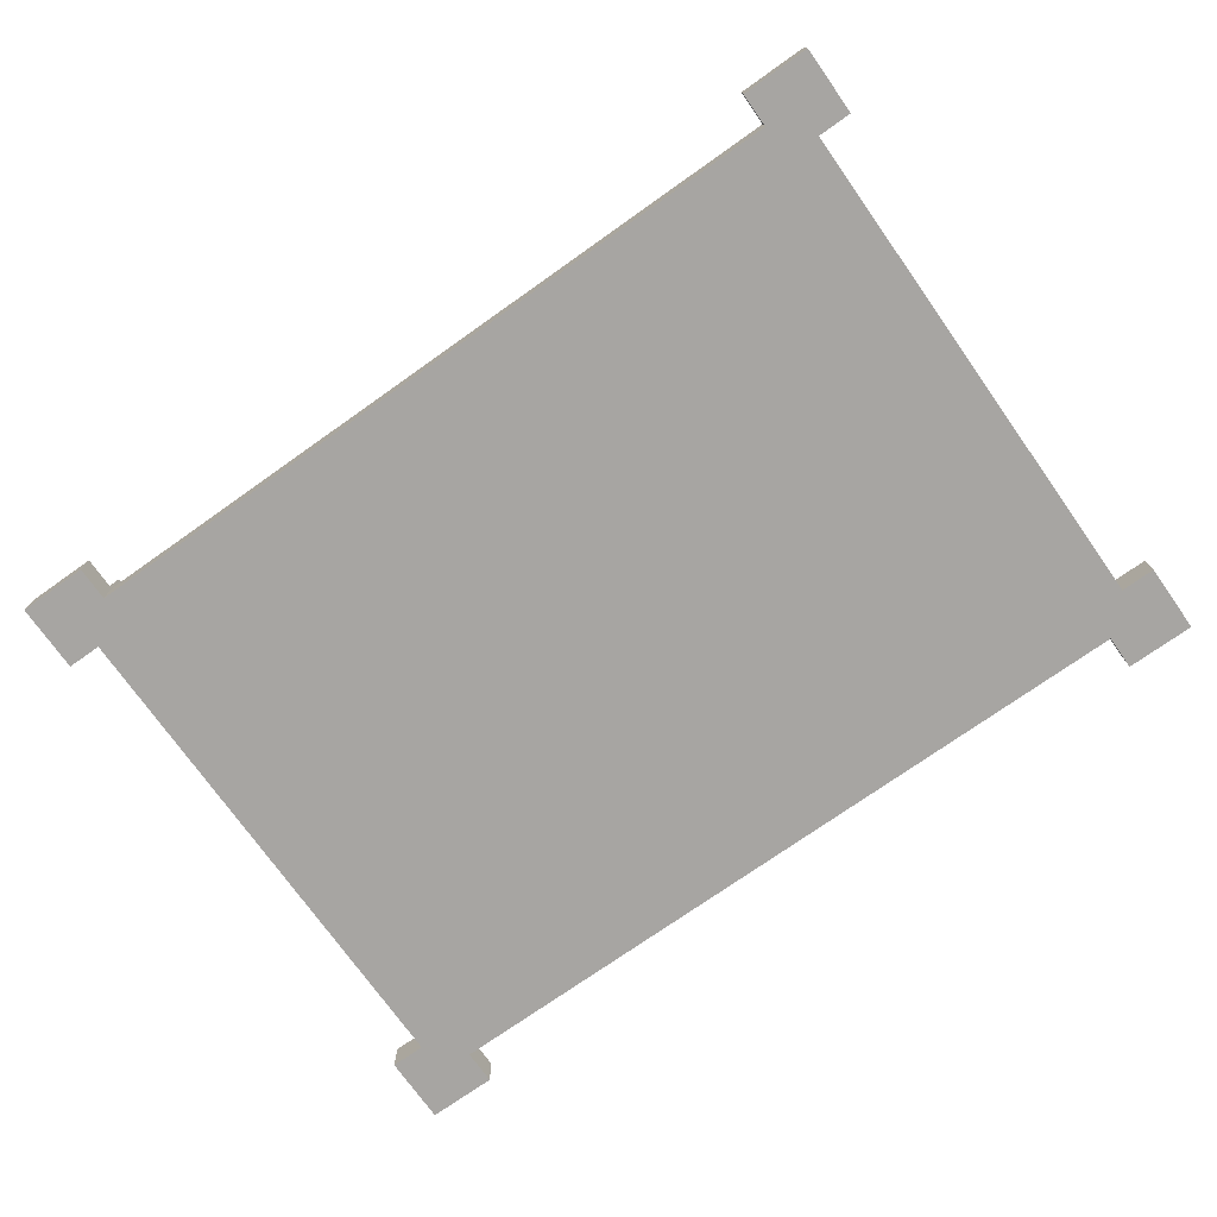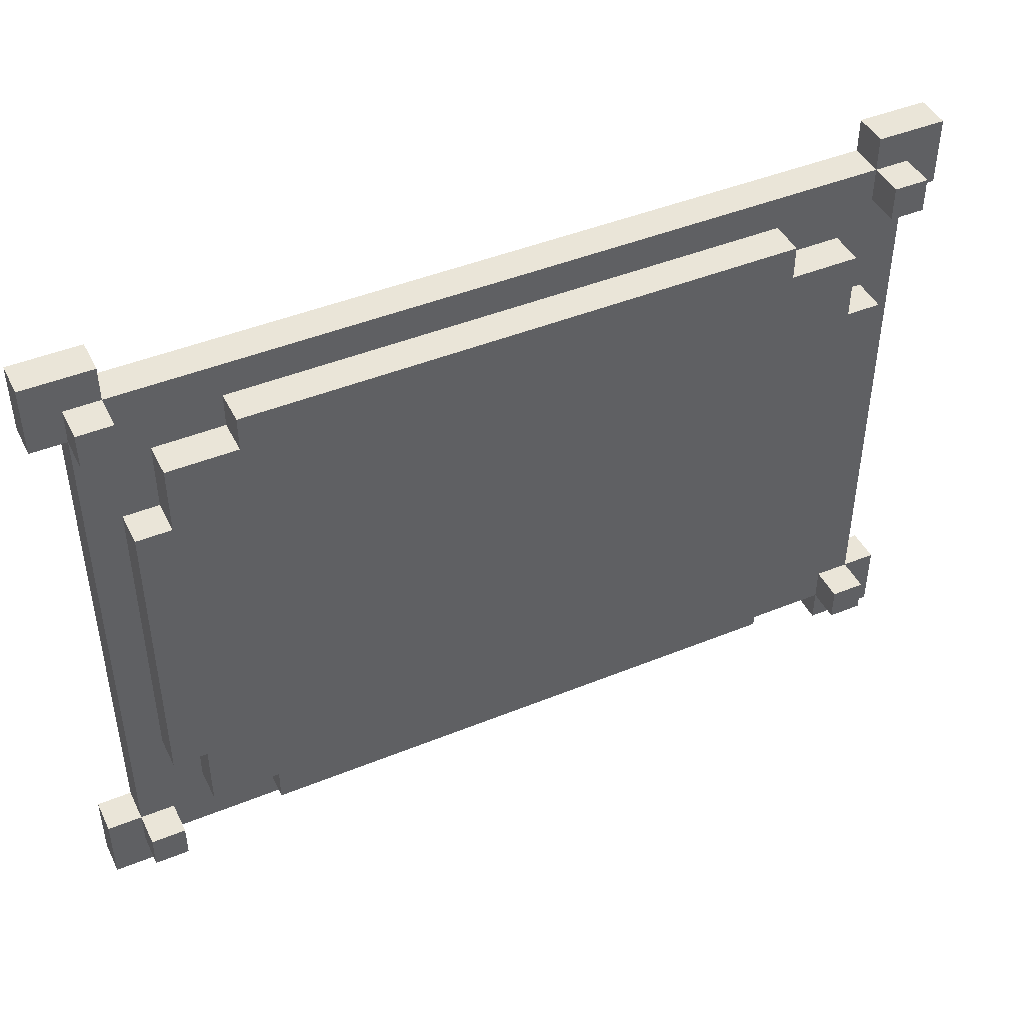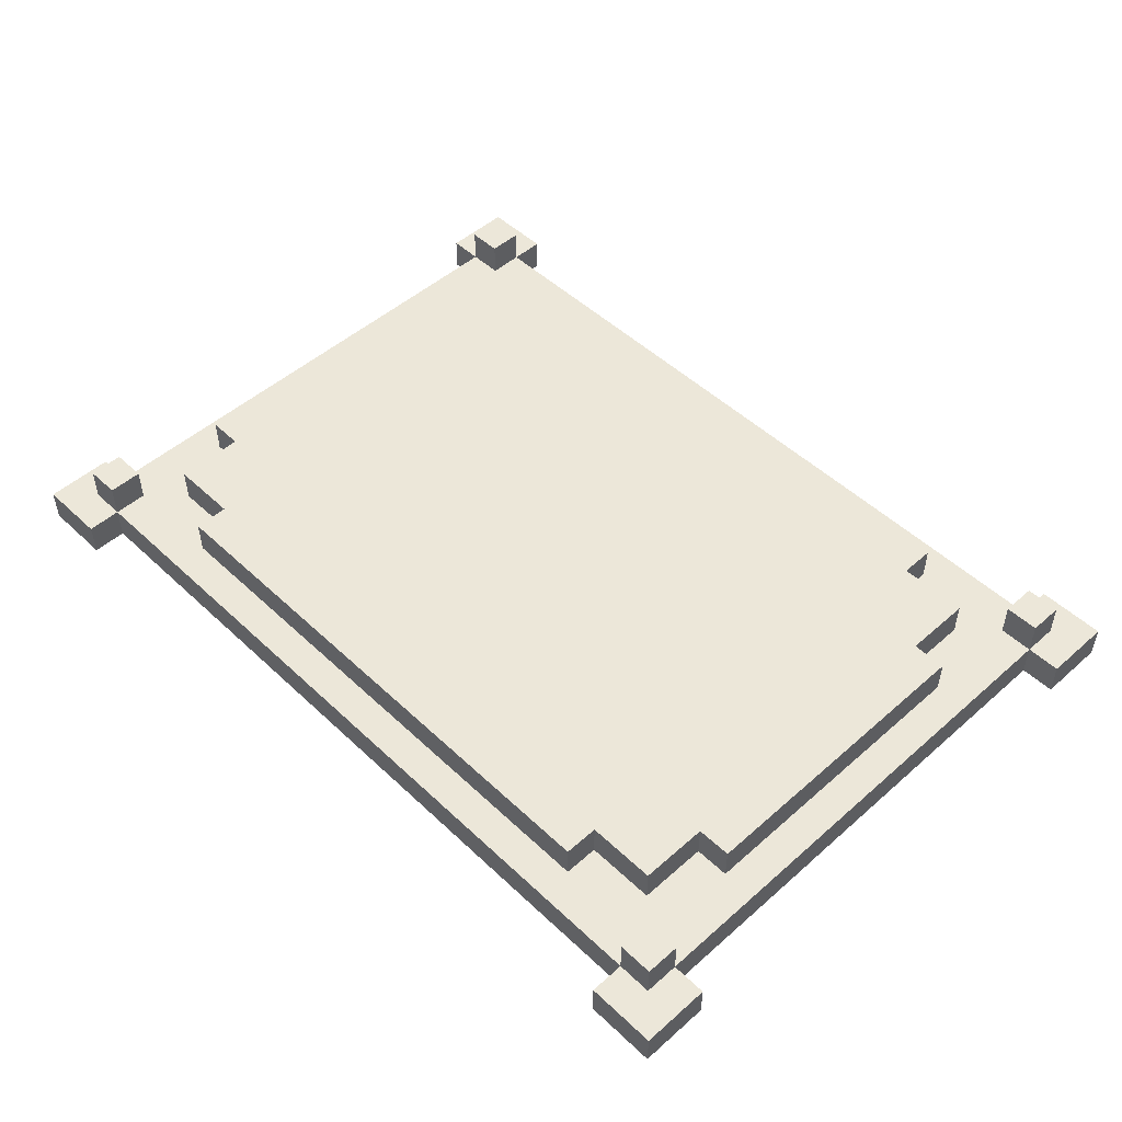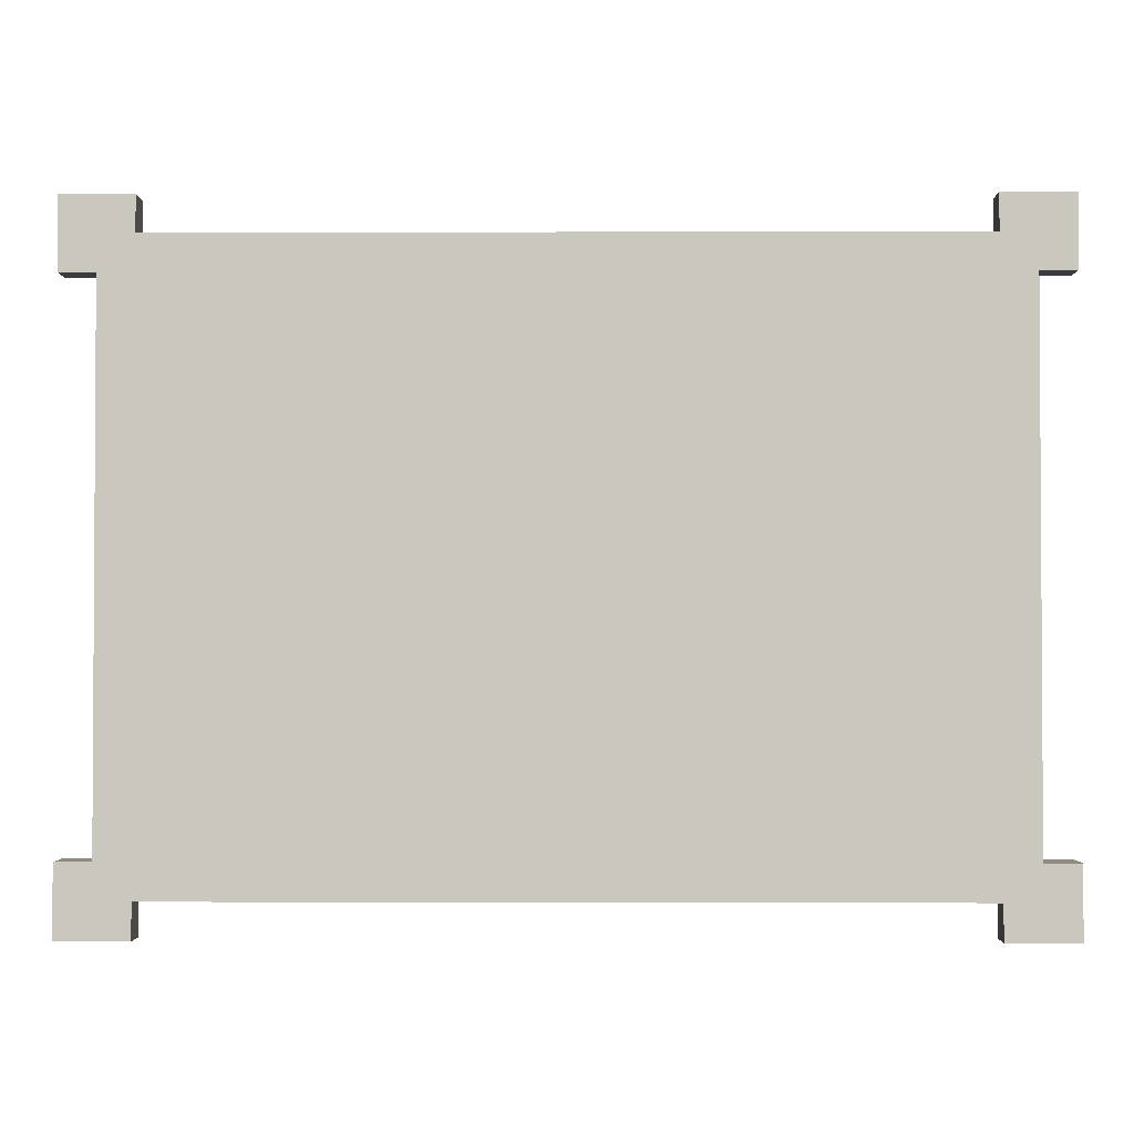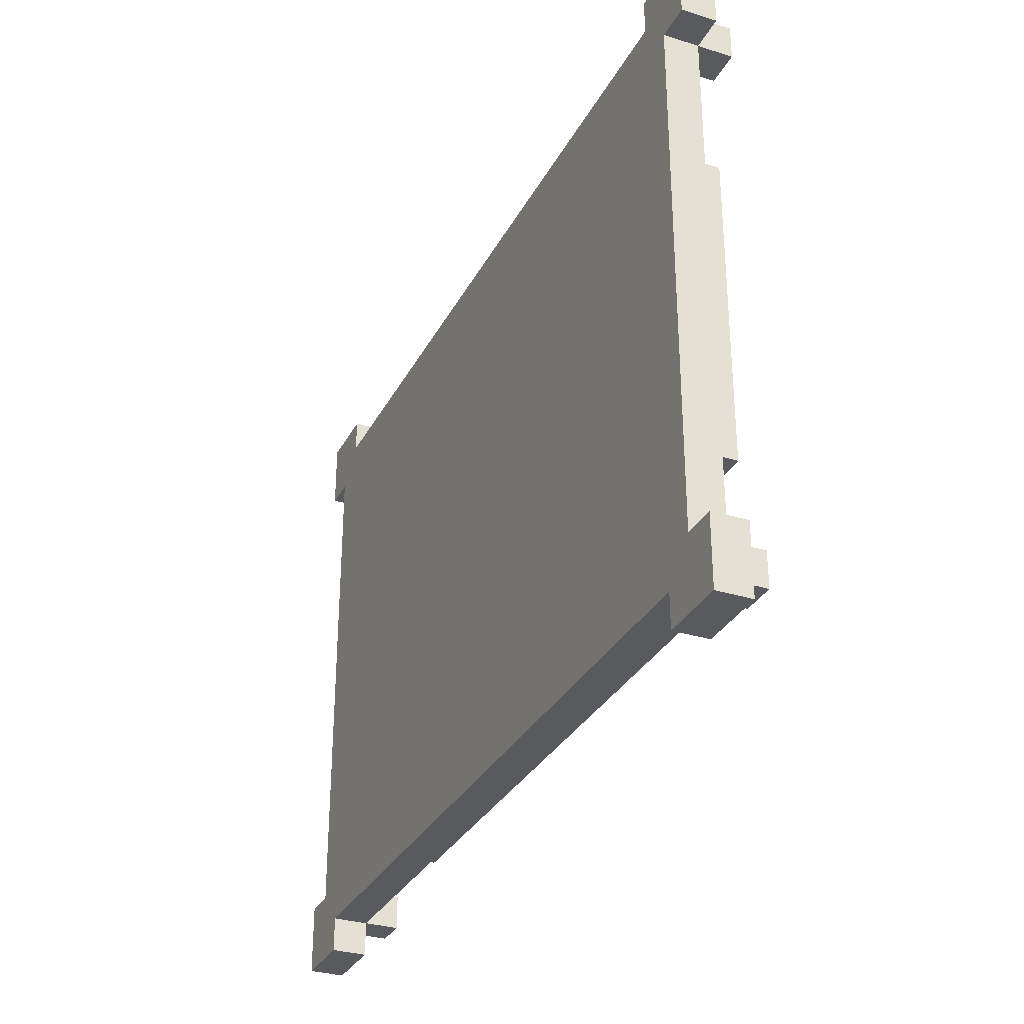
<metadata>
{"format":"obj","ext":"obj","renderer":"f3d","projection":"perspective","resolution":1024,"background":"white","views":[{"elev":-73.9,"azim":35.3,"up":"+Y"},{"elev":44.8,"azim":154.7,"up":"+Z"},{"elev":49.8,"azim":45.9,"up":"+Y"},{"elev":-2.0,"azim":0.8,"up":"+Z"},{"elev":-31.5,"azim":66.2,"up":"+Z"}]}
</metadata>
<code>
o
v -1.3 -0.1 1
v -1.3 -0.1 0.8
v -1.3 -0.1 -0.7
v -1.3 -0.1 -0.9
v -1.3 -4.47e-08 1
v -1.3 -4.47e-08 0.8
v -1.3 -4.47e-08 -0.7
v -1.3 -4.47e-08 -0.9
v -1.2 -0.1 0.8
v -1.2 -0.1 -0.7
v -1.2 -4.47e-08 0.9
v -1.2 -4.47e-08 0.8
v -1.2 -4.47e-08 -0.7
v -1.2 -4.47e-08 -0.8
v -1.2 0.1 0.9
v -1.2 0.1 0.8
v -1.2 0.1 -0.7
v -1.2 0.1 -0.8
v -1.1 -4.47e-08 0.5
v -1.1 -4.47e-08 -0.4
v -1.1 0.1 0.5
v -1.1 0.1 -0.4
v -1 -4.47e-08 0.7
v -1 -4.47e-08 0.5
v -1 -4.47e-08 -0.4
v -1 -4.47e-08 -0.6
v -1 0.1 0.7
v -1 0.1 0.5
v -1 0.1 -0.4
v -1 0.1 -0.6
v -0.8 -4.47e-08 0.8
v -0.8 -4.47e-08 0.7
v -0.8 -4.47e-08 -0.6
v -0.8 -4.47e-08 -0.7
v -0.8 0.1 0.8
v -0.8 0.1 0.7
v -0.8 0.1 -0.6
v -0.8 0.1 -0.7
v 1.1 -0.1 1
v 1.1 -0.1 0.9
v 1.1 -0.1 -0.8
v 1.1 -0.1 -0.9
v 1.1 -4.47e-08 1
v 1.1 -4.47e-08 0.9
v 1.1 -4.47e-08 0.8
v 1.1 -4.47e-08 -0.7
v 1.1 -4.47e-08 -0.8
v 1.1 -4.47e-08 -0.9
v 1.1 0.1 0.9
v 1.1 0.1 0.8
v 1.1 0.1 -0.7
v 1.1 0.1 -0.8
v -1.1 -0.1 1
v -1.1 -0.1 0.9
v -1.1 -0.1 -0.8
v -1.1 -0.1 -0.9
v -1.1 -4.47e-08 1
v -1.1 -4.47e-08 0.9
v -1.1 -4.47e-08 0.8
v -1.1 -4.47e-08 -0.7
v -1.1 -4.47e-08 -0.8
v -1.1 -4.47e-08 -0.9
v -1.1 0.1 0.9
v -1.1 0.1 0.8
v -1.1 0.1 -0.7
v -1.1 0.1 -0.8
v 0.8 -4.47e-08 0.8
v 0.8 -4.47e-08 0.7
v 0.8 -4.47e-08 -0.6
v 0.8 -4.47e-08 -0.7
v 0.8 0.1 0.8
v 0.8 0.1 0.7
v 0.8 0.1 -0.6
v 0.8 0.1 -0.7
v 1 -4.47e-08 0.7
v 1 -4.47e-08 0.5
v 1 -4.47e-08 -0.4
v 1 -4.47e-08 -0.6
v 1 0.1 0.7
v 1 0.1 0.5
v 1 0.1 -0.4
v 1 0.1 -0.6
v 1.1 -4.47e-08 0.5
v 1.1 -4.47e-08 -0.4
v 1.1 0.1 0.5
v 1.1 0.1 -0.4
v 1.2 -0.1 0.8
v 1.2 -0.1 -0.7
v 1.2 -4.47e-08 0.9
v 1.2 -4.47e-08 0.8
v 1.2 -4.47e-08 -0.7
v 1.2 -4.47e-08 -0.8
v 1.2 0.1 0.9
v 1.2 0.1 0.8
v 1.2 0.1 -0.7
v 1.2 0.1 -0.8
v 1.3 -0.1 1
v 1.3 -0.1 0.8
v 1.3 -0.1 -0.7
v 1.3 -0.1 -0.9
v 1.3 -4.47e-08 1
v 1.3 -4.47e-08 0.8
v 1.3 -4.47e-08 -0.7
v 1.3 -4.47e-08 -0.9
v -1.3 -0.1 1
v -1.3 -4.47e-08 1
v -1.1 -0.1 1
v -1.1 -4.47e-08 1
v 1.1 -0.1 1
v 1.1 -4.47e-08 1
v 1.3 -0.1 1
v 1.3 -4.47e-08 1
v -1.2 -4.47e-08 0.9
v -1.2 0.1 0.9
v -1.1 -0.1 0.9
v -1.1 -4.47e-08 0.9
v -1.1 0.1 0.9
v 1.1 -0.1 0.9
v 1.1 -4.47e-08 0.9
v 1.1 0.1 0.9
v 1.2 -4.47e-08 0.9
v 1.2 0.1 0.9
v -0.8 -4.47e-08 0.8
v -0.8 0.1 0.8
v 0.8 -4.47e-08 0.8
v 0.8 0.1 0.8
v -1 -4.47e-08 0.7
v -1 0.1 0.7
v -0.8 -4.47e-08 0.7
v -0.8 0.1 0.7
v 0.8 -4.47e-08 0.7
v 0.8 0.1 0.7
v 1 -4.47e-08 0.7
v 1 0.1 0.7
v -1.1 -4.47e-08 0.5
v -1.1 0.1 0.5
v -1 -4.47e-08 0.5
v -1 0.1 0.5
v 1 -4.47e-08 0.5
v 1 0.1 0.5
v 1.1 -4.47e-08 0.5
v 1.1 0.1 0.5
v -1.3 -0.1 -0.7
v -1.3 -4.47e-08 -0.7
v -1.2 -0.1 -0.7
v -1.2 -4.47e-08 -0.7
v -1.2 0.1 -0.7
v -1.1 -4.47e-08 -0.7
v -1.1 0.1 -0.7
v 1.1 -4.47e-08 -0.7
v 1.1 0.1 -0.7
v 1.2 -0.1 -0.7
v 1.2 -4.47e-08 -0.7
v 1.2 0.1 -0.7
v 1.3 -0.1 -0.7
v 1.3 -4.47e-08 -0.7
v -1.3 -0.1 0.8
v -1.3 -4.47e-08 0.8
v -1.2 -0.1 0.8
v -1.2 -4.47e-08 0.8
v -1.2 0.1 0.8
v -1.1 -4.47e-08 0.8
v -1.1 0.1 0.8
v 1.1 -4.47e-08 0.8
v 1.1 0.1 0.8
v 1.2 -0.1 0.8
v 1.2 -4.47e-08 0.8
v 1.2 0.1 0.8
v 1.3 -0.1 0.8
v 1.3 -4.47e-08 0.8
v -1.1 -4.47e-08 -0.4
v -1.1 0.1 -0.4
v -1 -4.47e-08 -0.4
v -1 0.1 -0.4
v 1 -4.47e-08 -0.4
v 1 0.1 -0.4
v 1.1 -4.47e-08 -0.4
v 1.1 0.1 -0.4
v -1 -4.47e-08 -0.6
v -1 0.1 -0.6
v -0.8 -4.47e-08 -0.6
v -0.8 0.1 -0.6
v 0.8 -4.47e-08 -0.6
v 0.8 0.1 -0.6
v 1 -4.47e-08 -0.6
v 1 0.1 -0.6
v -0.8 -4.47e-08 -0.7
v -0.8 0.1 -0.7
v 0.8 -4.47e-08 -0.7
v 0.8 0.1 -0.7
v -1.2 -4.47e-08 -0.8
v -1.2 0.1 -0.8
v -1.1 -0.1 -0.8
v -1.1 -4.47e-08 -0.8
v -1.1 0.1 -0.8
v 1.1 -0.1 -0.8
v 1.1 -4.47e-08 -0.8
v 1.1 0.1 -0.8
v 1.2 -4.47e-08 -0.8
v 1.2 0.1 -0.8
v -1.3 -0.1 -0.9
v -1.3 -4.47e-08 -0.9
v -1.1 -0.1 -0.9
v -1.1 -4.47e-08 -0.9
v 1.1 -0.1 -0.9
v 1.1 -4.47e-08 -0.9
v 1.3 -0.1 -0.9
v 1.3 -4.47e-08 -0.9
v -1.3 -0.1 1
v -1.1 -0.1 1
v 1.1 -0.1 1
v 1.3 -0.1 1
v -1.2 -0.1 0.9
v -1.1 -0.1 0.9
v 1.1 -0.1 0.9
v 1.2 -0.1 0.9
v -1.3 -0.1 0.8
v -1.2 -0.1 0.8
v 1.2 -0.1 0.8
v 1.3 -0.1 0.8
v -1.3 -0.1 -0.7
v -1.2 -0.1 -0.7
v 1.2 -0.1 -0.7
v 1.3 -0.1 -0.7
v -1.2 -0.1 -0.8
v -1.1 -0.1 -0.8
v 1.1 -0.1 -0.8
v 1.2 -0.1 -0.8
v -1.3 -0.1 -0.9
v -1.1 -0.1 -0.9
v 1.1 -0.1 -0.9
v 1.3 -0.1 -0.9
v -1.3 -4.47e-08 1
v -1.1 -4.47e-08 1
v 1.1 -4.47e-08 1
v 1.3 -4.47e-08 1
v -1.2 -4.47e-08 0.9
v -1.1 -4.47e-08 0.9
v 1.1 -4.47e-08 0.9
v 1.2 -4.47e-08 0.9
v -1.3 -4.47e-08 0.8
v -1.2 -4.47e-08 0.8
v -1.1 -4.47e-08 0.8
v -0.8 -4.47e-08 0.8
v 0.8 -4.47e-08 0.8
v 1.1 -4.47e-08 0.8
v 1.2 -4.47e-08 0.8
v 1.3 -4.47e-08 0.8
v -1 -4.47e-08 0.7
v -0.8 -4.47e-08 0.7
v 0.8 -4.47e-08 0.7
v 1 -4.47e-08 0.7
v -1.1 -4.47e-08 0.5
v -1 -4.47e-08 0.5
v 1 -4.47e-08 0.5
v 1.1 -4.47e-08 0.5
v -1.1 -4.47e-08 -0.4
v -1 -4.47e-08 -0.4
v 1 -4.47e-08 -0.4
v 1.1 -4.47e-08 -0.4
v -1 -4.47e-08 -0.6
v -0.8 -4.47e-08 -0.6
v 0.8 -4.47e-08 -0.6
v 1 -4.47e-08 -0.6
v -1.3 -4.47e-08 -0.7
v -1.2 -4.47e-08 -0.7
v -1.1 -4.47e-08 -0.7
v -0.8 -4.47e-08 -0.7
v 0.8 -4.47e-08 -0.7
v 1.1 -4.47e-08 -0.7
v 1.2 -4.47e-08 -0.7
v 1.3 -4.47e-08 -0.7
v -1.2 -4.47e-08 -0.8
v -1.1 -4.47e-08 -0.8
v 1.1 -4.47e-08 -0.8
v 1.2 -4.47e-08 -0.8
v -1.3 -4.47e-08 -0.9
v -1.1 -4.47e-08 -0.9
v 1.1 -4.47e-08 -0.9
v 1.3 -4.47e-08 -0.9
v -1.2 0.1 0.9
v -1.1 0.1 0.9
v 1.1 0.1 0.9
v 1.2 0.1 0.9
v -1.2 0.1 0.8
v -1.1 0.1 0.8
v -0.8 0.1 0.8
v 0.8 0.1 0.8
v 1.1 0.1 0.8
v 1.2 0.1 0.8
v -1 0.1 0.7
v -0.8 0.1 0.7
v 0.8 0.1 0.7
v 1 0.1 0.7
v -1.1 0.1 0.5
v -1 0.1 0.5
v 1 0.1 0.5
v 1.1 0.1 0.5
v -1.1 0.1 -0.4
v -1 0.1 -0.4
v 1 0.1 -0.4
v 1.1 0.1 -0.4
v -1 0.1 -0.6
v -0.8 0.1 -0.6
v 0.8 0.1 -0.6
v 1 0.1 -0.6
v -1.2 0.1 -0.7
v -1.1 0.1 -0.7
v -0.8 0.1 -0.7
v 0.8 0.1 -0.7
v 1.1 0.1 -0.7
v 1.2 0.1 -0.7
v -1.2 0.1 -0.8
v -1.1 0.1 -0.8
v 1.1 0.1 -0.8
v 1.2 0.1 -0.8
f 5 2 1
f 6 2 5
f 7 4 3
f 8 4 7
f 12 10 9
f 13 10 12
f 15 12 11
f 16 12 15
f 17 14 13
f 18 14 17
f 21 20 19
f 22 20 21
f 27 24 23
f 28 24 27
f 29 26 25
f 30 26 29
f 35 32 31
f 36 32 35
f 37 34 33
f 38 34 37
f 43 40 39
f 44 40 43
f 47 42 41
f 48 42 47
f 49 45 44
f 50 45 49
f 51 47 46
f 52 47 51
f 53 54 57
f 57 54 58
f 55 56 61
f 61 56 62
f 58 59 63
f 63 59 64
f 60 61 65
f 65 61 66
f 67 68 71
f 71 68 72
f 69 70 73
f 73 70 74
f 75 76 79
f 79 76 80
f 77 78 81
f 81 78 82
f 83 84 85
f 85 84 86
f 87 88 90
f 90 88 91
f 89 90 93
f 93 90 94
f 91 92 95
f 95 92 96
f 97 98 101
f 101 98 102
f 99 100 103
f 103 100 104
f 107 106 105
f 108 106 107
f 111 110 109
f 112 110 111
f 116 114 113
f 117 114 116
f 118 116 115
f 119 116 118
f 121 120 119
f 122 120 121
f 125 124 123
f 126 124 125
f 129 128 127
f 130 128 129
f 133 132 131
f 134 132 133
f 137 136 135
f 138 136 137
f 141 140 139
f 142 140 141
f 145 144 143
f 146 144 145
f 148 147 146
f 149 147 148
f 153 151 150
f 154 151 153
f 155 153 152
f 156 153 155
f 157 158 159
f 159 158 160
f 160 161 162
f 162 161 163
f 164 165 167
f 167 165 168
f 166 167 169
f 169 167 170
f 171 172 173
f 173 172 174
f 175 176 177
f 177 176 178
f 179 180 181
f 181 180 182
f 183 184 185
f 185 184 186
f 187 188 189
f 189 188 190
f 191 192 194
f 194 192 195
f 193 194 196
f 196 194 197
f 197 198 199
f 199 198 200
f 201 202 203
f 203 202 204
f 205 206 207
f 207 206 208
f 213 210 209
f 214 210 213
f 215 212 211
f 216 212 215
f 217 213 209
f 218 214 213
f 218 213 217
f 218 215 214
f 218 216 215
f 219 212 216
f 219 216 218
f 220 212 219
f 222 219 218
f 223 219 222
f 225 222 221
f 225 223 222
f 226 223 225
f 227 223 226
f 228 224 223
f 228 223 227
f 229 225 221
f 229 226 225
f 230 226 229
f 231 228 227
f 232 224 228
f 232 228 231
f 233 234 237
f 237 234 238
f 235 236 239
f 239 236 240
f 233 237 241
f 241 237 242
f 238 239 243
f 243 239 244
f 244 239 245
f 245 239 246
f 240 236 247
f 247 236 248
f 242 243 249
f 243 244 249
f 249 244 250
f 245 246 251
f 246 247 251
f 251 247 252
f 242 249 253
f 253 249 254
f 252 247 255
f 255 247 256
f 242 253 257
f 256 247 260
f 257 258 261
f 259 260 264
f 261 262 266
f 242 257 266
f 257 261 266
f 266 262 267
f 267 262 268
f 263 264 269
f 264 260 270
f 260 247 270
f 269 264 270
f 270 247 271
f 265 266 273
f 267 268 274
f 268 269 274
f 269 270 274
f 274 270 275
f 271 272 276
f 265 273 277
f 273 274 277
f 277 274 278
f 275 276 279
f 276 272 280
f 279 276 280
f 281 282 285
f 285 282 286
f 283 284 289
f 289 284 290
f 287 288 292
f 292 288 293
f 291 292 296
f 293 294 296
f 292 293 296
f 296 294 297
f 295 296 299
f 296 297 300
f 299 296 300
f 297 298 301
f 300 297 301
f 301 298 302
f 300 301 303
f 303 301 304
f 304 301 305
f 305 301 306
f 304 305 309
f 309 305 310
f 307 308 313
f 313 308 314
f 311 312 315
f 315 312 316

</code>
